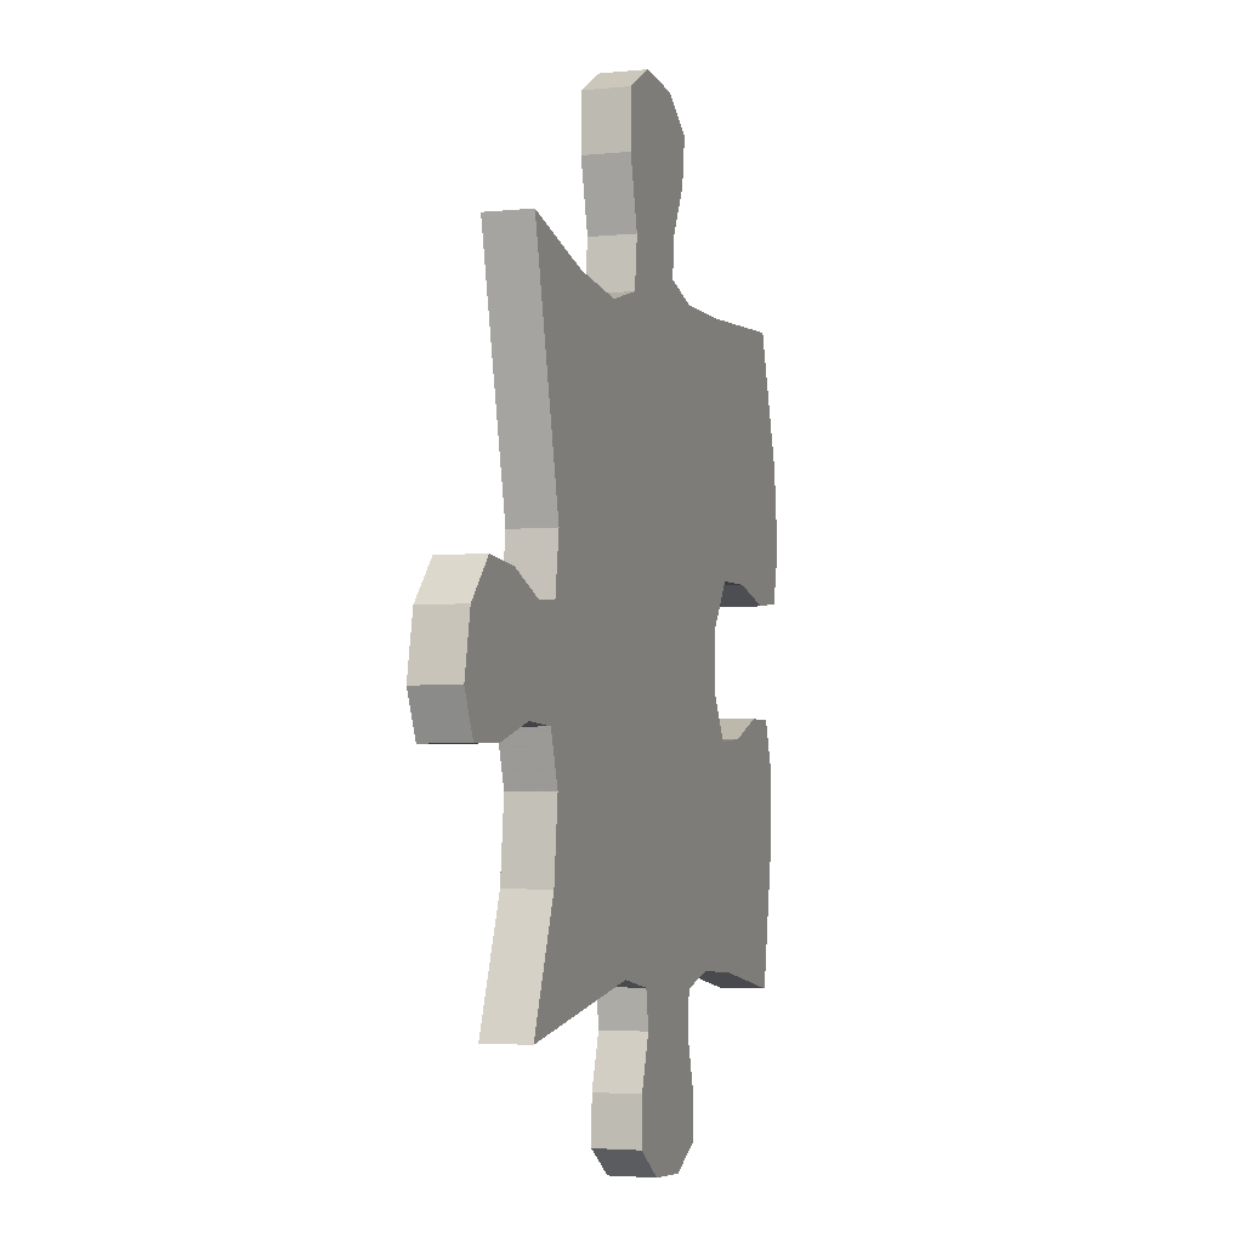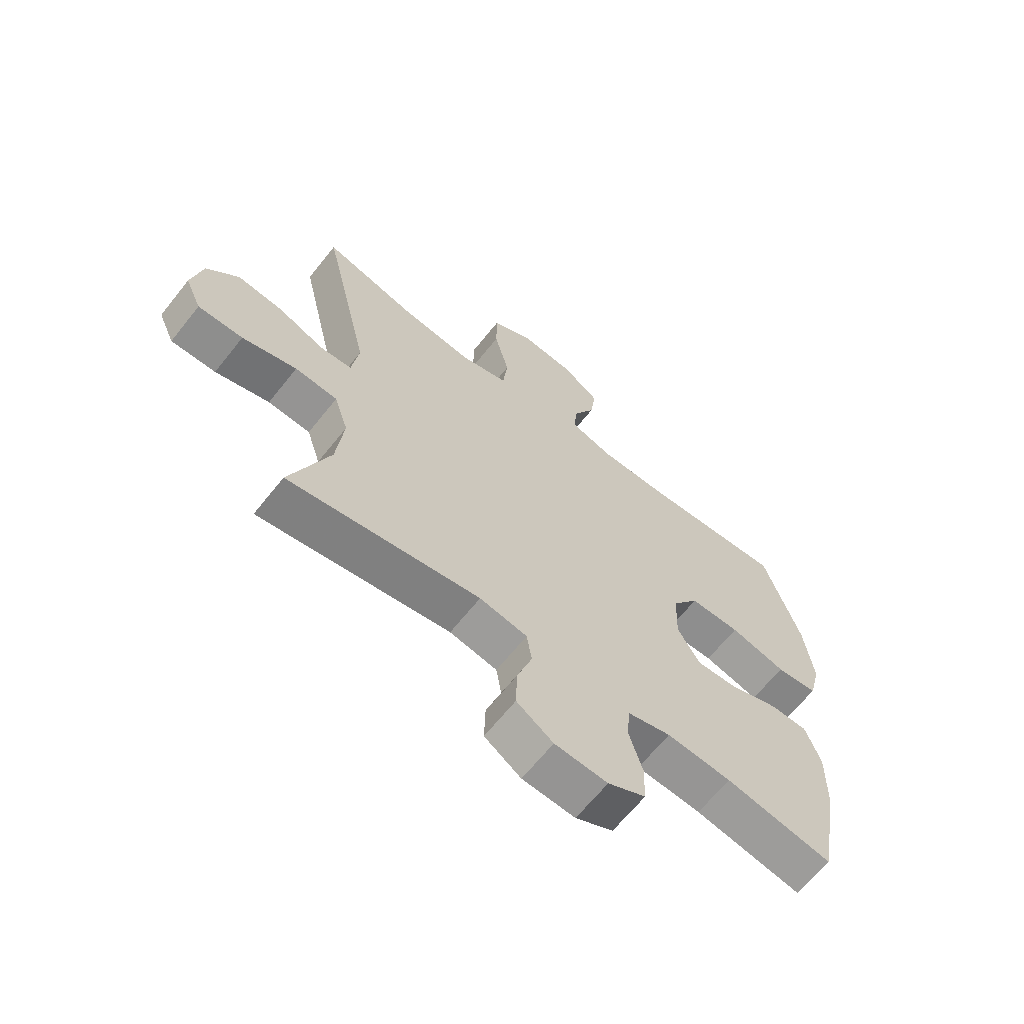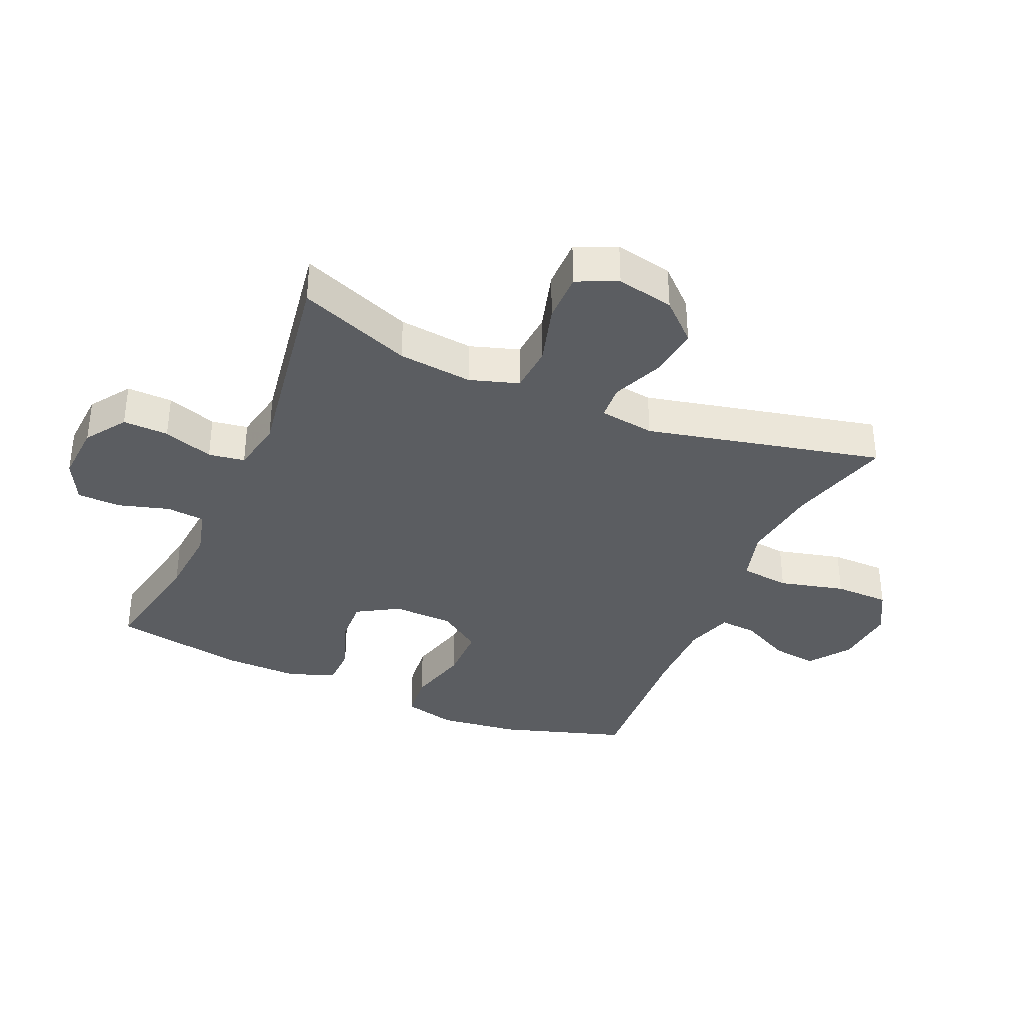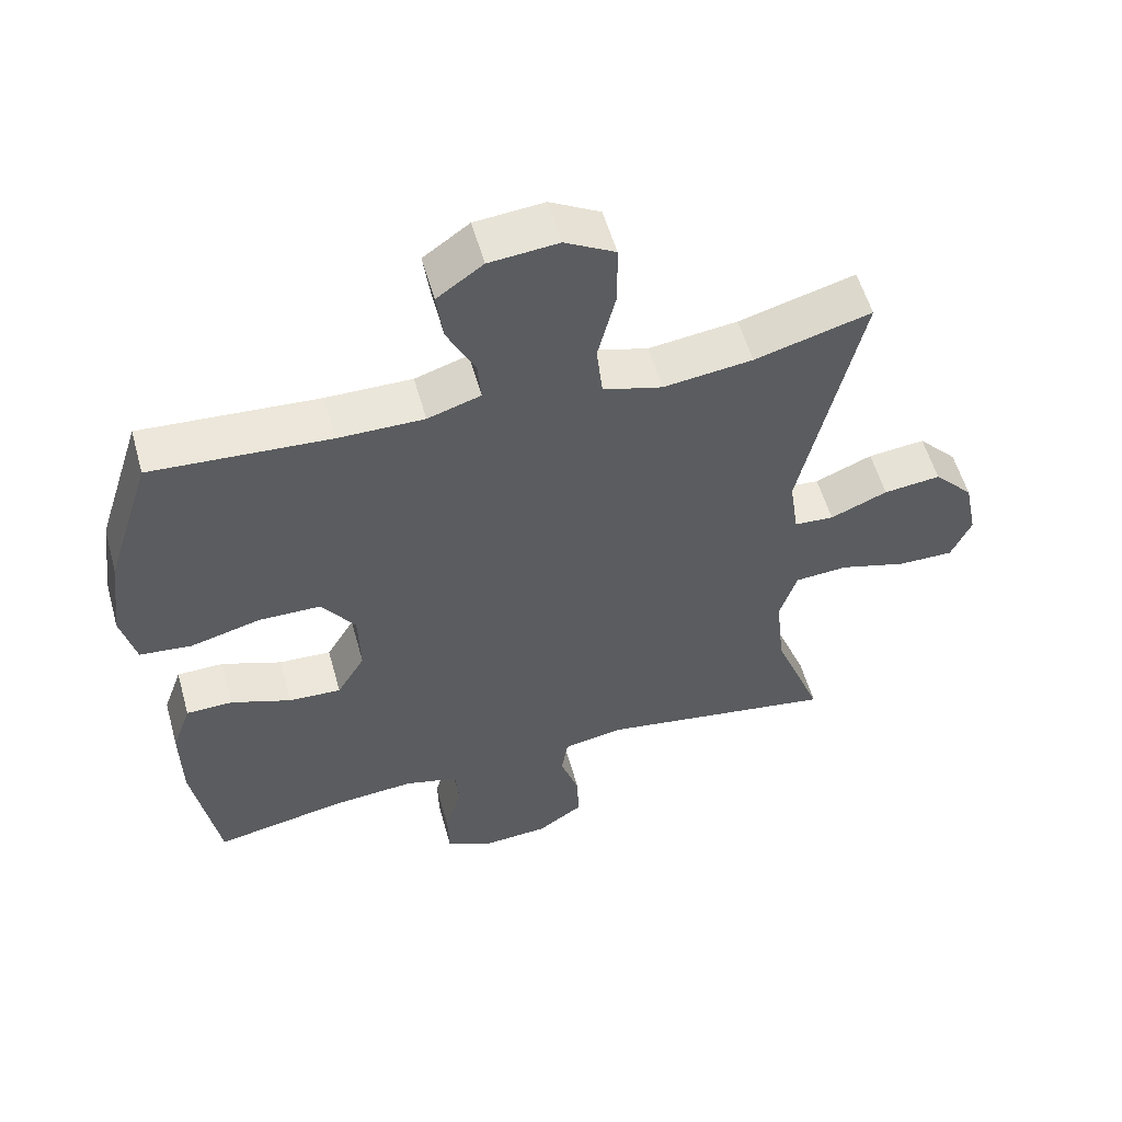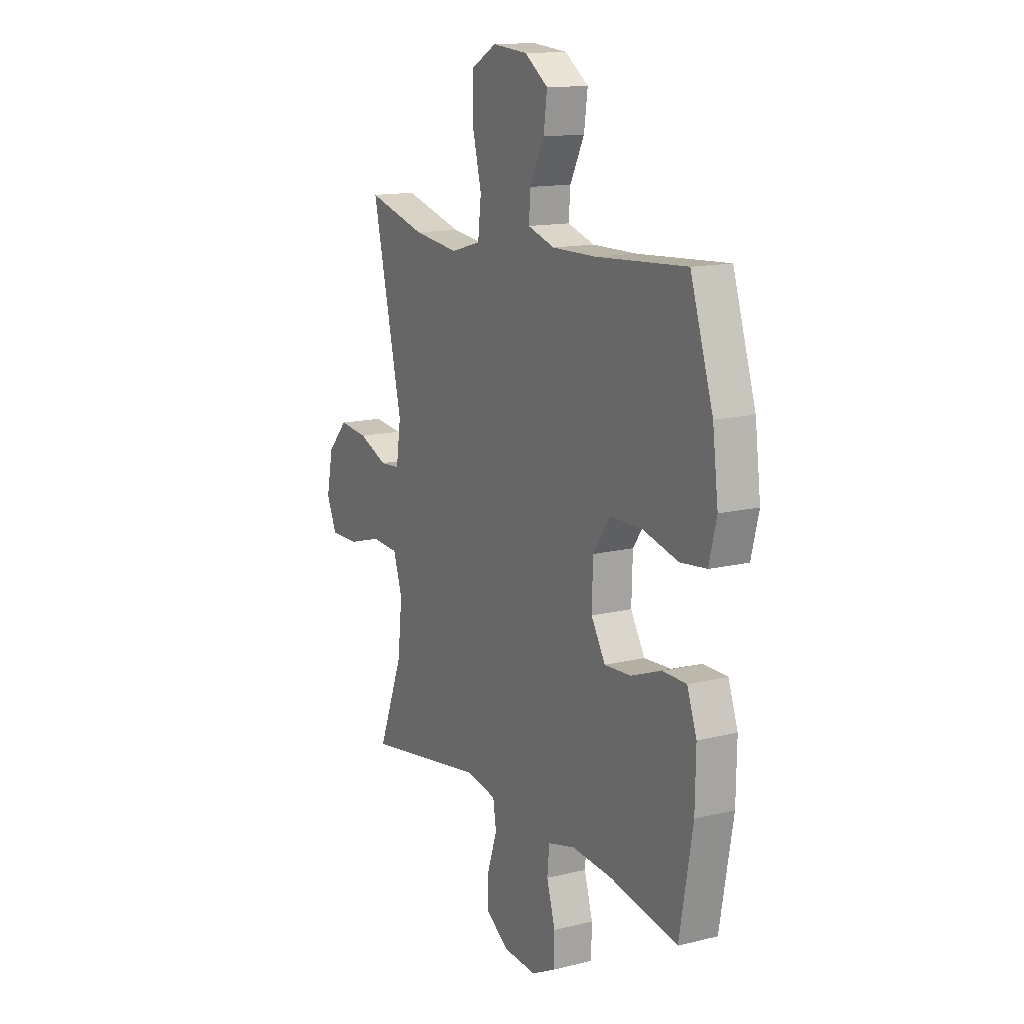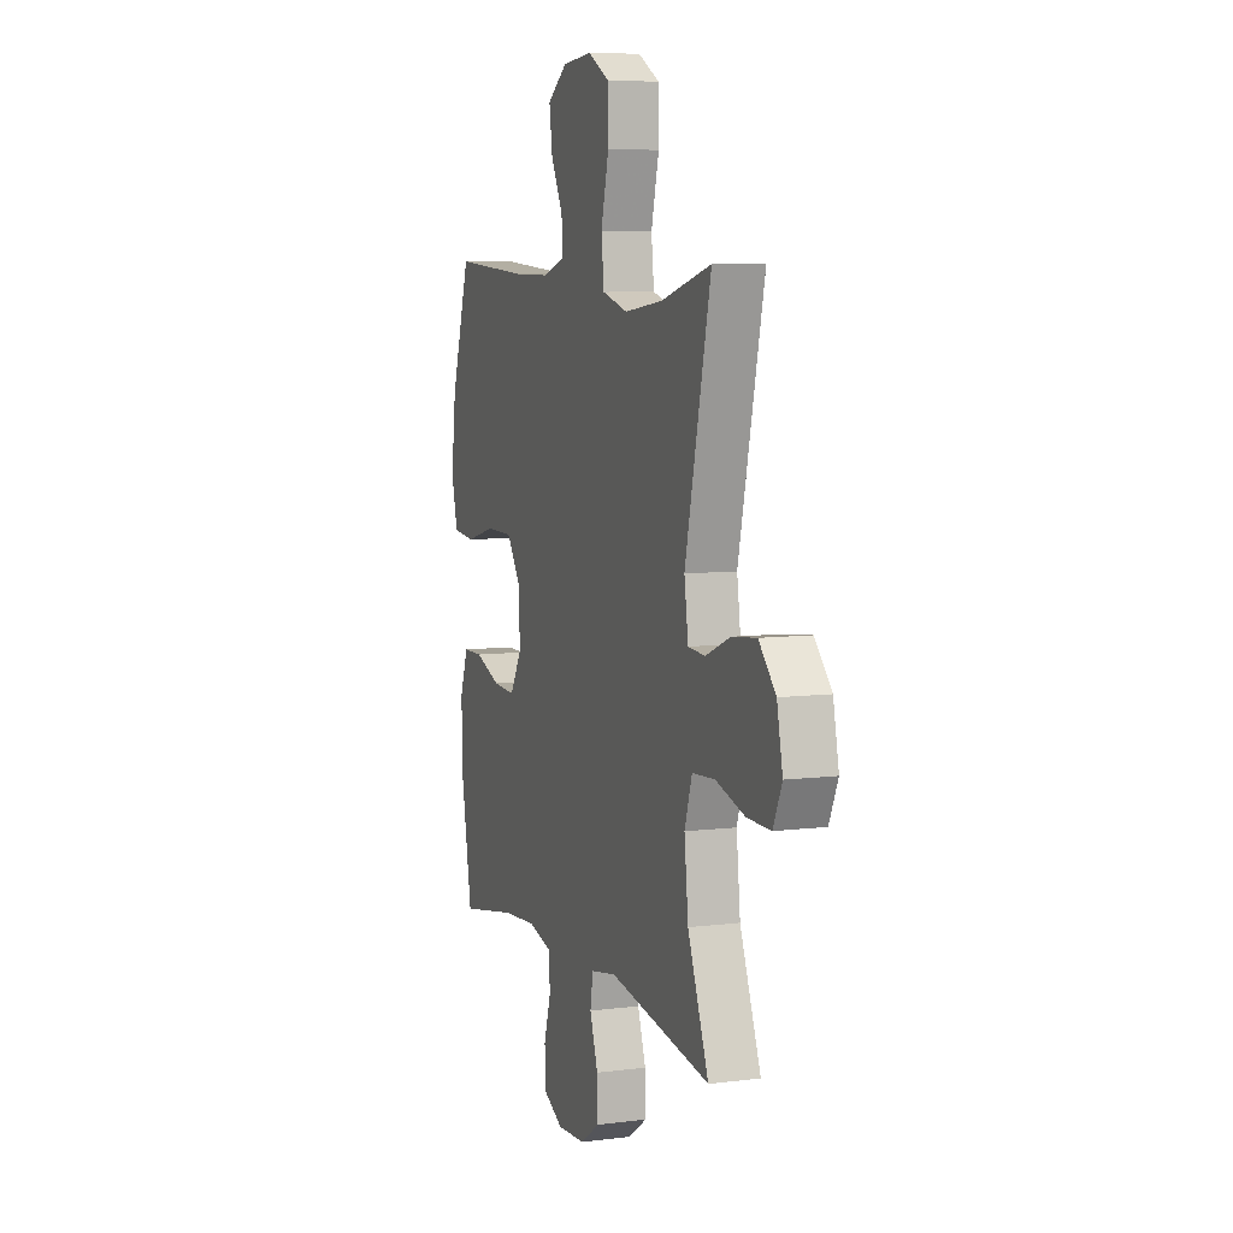
<metadata>
{"format":"obj","ext":"obj","renderer":"f3d","projection":"perspective","resolution":1024,"background":"white","views":[{"elev":-3.3,"azim":-71.3,"up":"+Z"},{"elev":-65.3,"azim":-38.5,"up":"+Z"},{"elev":-35.8,"azim":-113.6,"up":"+Y"},{"elev":55.5,"azim":164.4,"up":"+Z"},{"elev":14.0,"azim":61.4,"up":"+Z"},{"elev":7.3,"azim":-109.9,"up":"+Z"}]}
</metadata>
<code>
v 0.5 0.07 -0.5
v 0.309 0.07 -0.464
v 0.194 0.07 -0.455
v 0.117 0.07 -0.475
v 0.111 0.07 -0.537
v 0.135 0.07 -0.618
v 0.133 0.07 -0.688
v 0.066 0.07 -0.722
v -0.028 0.07 -0.716
v -0.093 0.07 -0.672
v -0.091 0.07 -0.599
v -0.064 0.07 -0.519
v -0.073 0.07 -0.461
v -0.158 0.07 -0.445
v -0.5 0.07 -0.5
v -0.43 0.07 -0.319
v -0.417 0.07 -0.2
v -0.442 0.07 -0.122
v -0.518 0.07 -0.117
v -0.615 0.07 -0.145
v -0.695 0.07 -0.146
v -0.724 0.07 -0.081
v -0.705 0.07 0.011
v -0.648 0.07 0.072
v -0.566 0.07 0.063
v -0.484 0.07 0.029
v -0.427 0.07 0.033
v -0.414 0.07 0.122
v -0.5 0.07 0.5
v -0.333 0.07 0.454
v -0.205 0.07 0.438
v -0.12 0.07 0.462
v -0.111 0.07 0.541
v -0.137 0.07 0.646
v -0.136 0.07 0.734
v -0.064 0.07 0.774
v 0.035 0.07 0.765
v 0.101 0.07 0.718
v 0.091 0.07 0.645
v 0.051 0.07 0.566
v 0.046 0.07 0.506
v 0.122 0.07 0.482
v 0.245 0.07 0.483
v 0.5 0.07 0.5
v 0.564 0.07 0.299
v 0.58 0.07 0.171
v 0.559 0.07 0.087
v 0.485 0.07 0.079
v 0.385 0.07 0.105
v 0.295 0.07 0.104
v 0.247 0.07 0.035
v 0.244 0.07 -0.062
v 0.284 0.07 -0.129
v 0.359 0.07 -0.125
v 0.445 0.07 -0.093
v 0.512 0.07 -0.094
v 0.539 0.07 -0.17
v 0.537 0.07 -0.289
v 0.5 0 -0.5
v 0.309 0 -0.464
v 0.194 0 -0.455
v 0.117 0 -0.475
v 0.111 0 -0.537
v 0.135 0 -0.618
v 0.133 0 -0.688
v 0.066 0 -0.722
v -0.028 0 -0.716
v -0.093 0 -0.672
v -0.091 0 -0.599
v -0.064 0 -0.519
v -0.073 0 -0.461
v -0.158 0 -0.445
v -0.5 0 -0.5
v -0.43 0 -0.319
v -0.417 0 -0.2
v -0.442 0 -0.122
v -0.518 0 -0.117
v -0.615 0 -0.145
v -0.695 0 -0.146
v -0.724 0 -0.081
v -0.705 0 0.011
v -0.648 0 0.072
v -0.566 0 0.063
v -0.484 0 0.029
v -0.427 0 0.033
v -0.414 0 0.122
v -0.5 0 0.5
v -0.333 0 0.454
v -0.205 0 0.438
v -0.12 0 0.462
v -0.111 0 0.541
v -0.137 0 0.646
v -0.136 0 0.734
v -0.064 0 0.774
v 0.035 0 0.765
v 0.101 0 0.718
v 0.091 0 0.645
v 0.051 0 0.566
v 0.046 0 0.506
v 0.122 0 0.482
v 0.245 0 0.483
v 0.5 0 0.5
v 0.564 0 0.299
v 0.58 0 0.171
v 0.559 0 0.087
v 0.485 0 0.079
v 0.385 0 0.105
v 0.295 0 0.104
v 0.247 0 0.035
v 0.244 0 -0.062
v 0.284 0 -0.129
v 0.359 0 -0.125
v 0.445 0 -0.093
v 0.512 0 -0.094
v 0.539 0 -0.17
v 0.537 0 -0.289
f 57 58 1 2
f 54 55 56 57
f 53 54 57 2
f 52 53 2 3
f 51 52 3 4
f 46 47 48 49
f 46 49 50
f 43 44 45 46
f 42 43 46 50
f 41 42 50 51
f 37 38 39 40
f 37 40 41
f 36 37 41
f 33 34 35 36
f 32 33 36 41
f 31 32 41 51
f 28 29 30
f 27 28 30 31
f 23 24 25 26
f 23 26 27
f 22 23 27
f 19 20 21 22
f 18 19 22 27
f 17 18 27 31
f 14 15 16
f 13 14 16 17
f 9 10 11 12
f 9 12 13
f 8 9 13
f 5 6 7 8
f 4 5 8 13
f 17 31 51
f 4 13 17 51
f 60 59 116 115
f 115 114 113 112
f 60 115 112 111
f 61 60 111 110
f 62 61 110 109
f 107 106 105 104
f 108 107 104
f 104 103 102 101
f 108 104 101 100
f 109 108 100 99
f 98 97 96 95
f 99 98 95
f 99 95 94
f 94 93 92 91
f 99 94 91 90
f 109 99 90 89
f 88 87 86
f 89 88 86 85
f 84 83 82 81
f 85 84 81
f 85 81 80
f 80 79 78 77
f 85 80 77 76
f 89 85 76 75
f 74 73 72
f 75 74 72 71
f 70 69 68 67
f 71 70 67
f 71 67 66
f 66 65 64 63
f 71 66 63 62
f 109 89 75
f 109 75 71 62
f 1 59 60 2
f 2 60 61 3
f 3 61 62 4
f 4 62 63 5
f 5 63 64 6
f 6 64 65 7
f 7 65 66 8
f 8 66 67 9
f 9 67 68 10
f 10 68 69 11
f 11 69 70 12
f 12 70 71 13
f 13 71 72 14
f 14 72 73 15
f 15 73 74 16
f 16 74 75 17
f 17 75 76 18
f 18 76 77 19
f 19 77 78 20
f 20 78 79 21
f 21 79 80 22
f 22 80 81 23
f 23 81 82 24
f 24 82 83 25
f 25 83 84 26
f 26 84 85 27
f 27 85 86 28
f 28 86 87 29
f 29 87 88 30
f 30 88 89 31
f 31 89 90 32
f 32 90 91 33
f 33 91 92 34
f 34 92 93 35
f 35 93 94 36
f 36 94 95 37
f 37 95 96 38
f 38 96 97 39
f 39 97 98 40
f 40 98 99 41
f 41 99 100 42
f 42 100 101 43
f 43 101 102 44
f 44 102 103 45
f 45 103 104 46
f 46 104 105 47
f 47 105 106 48
f 48 106 107 49
f 49 107 108 50
f 50 108 109 51
f 51 109 110 52
f 52 110 111 53
f 53 111 112 54
f 54 112 113 55
f 55 113 114 56
f 56 114 115 57
f 57 115 116 58
f 58 116 59 1

</code>
